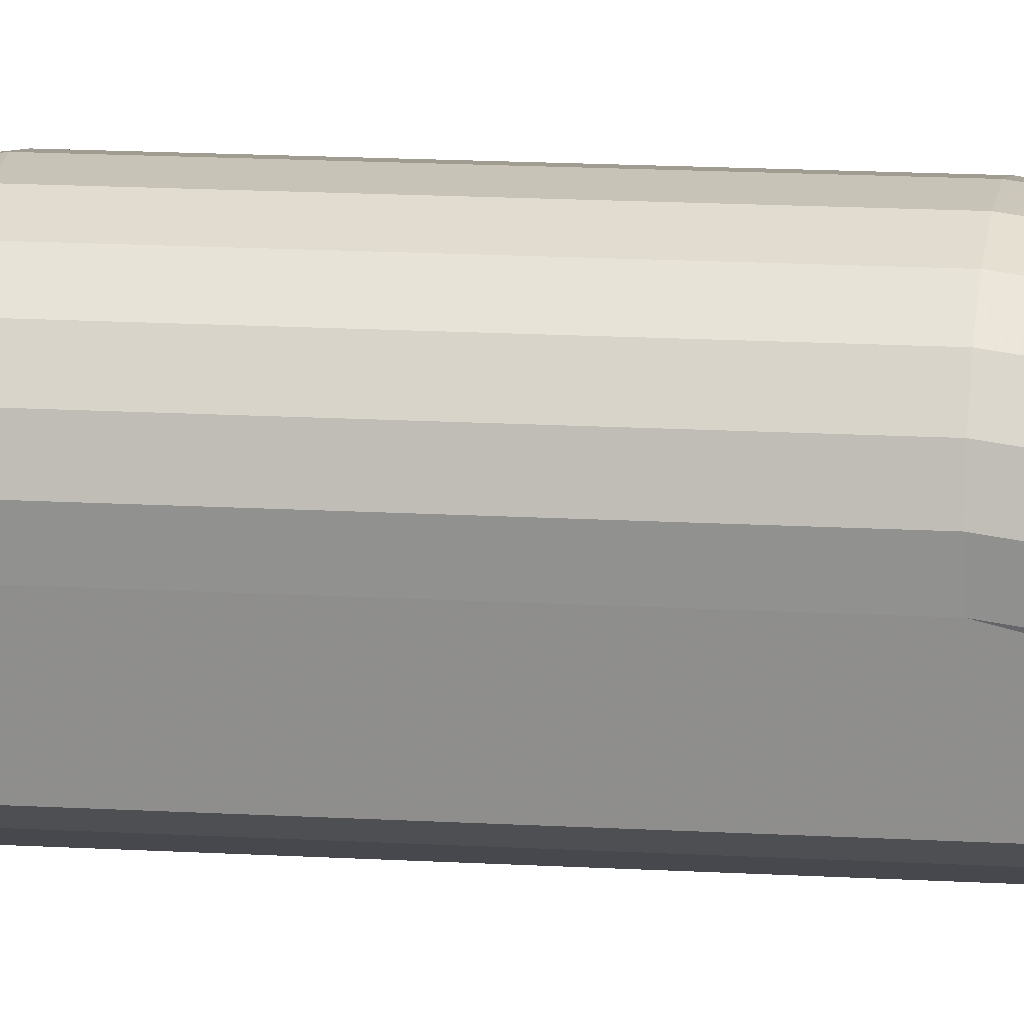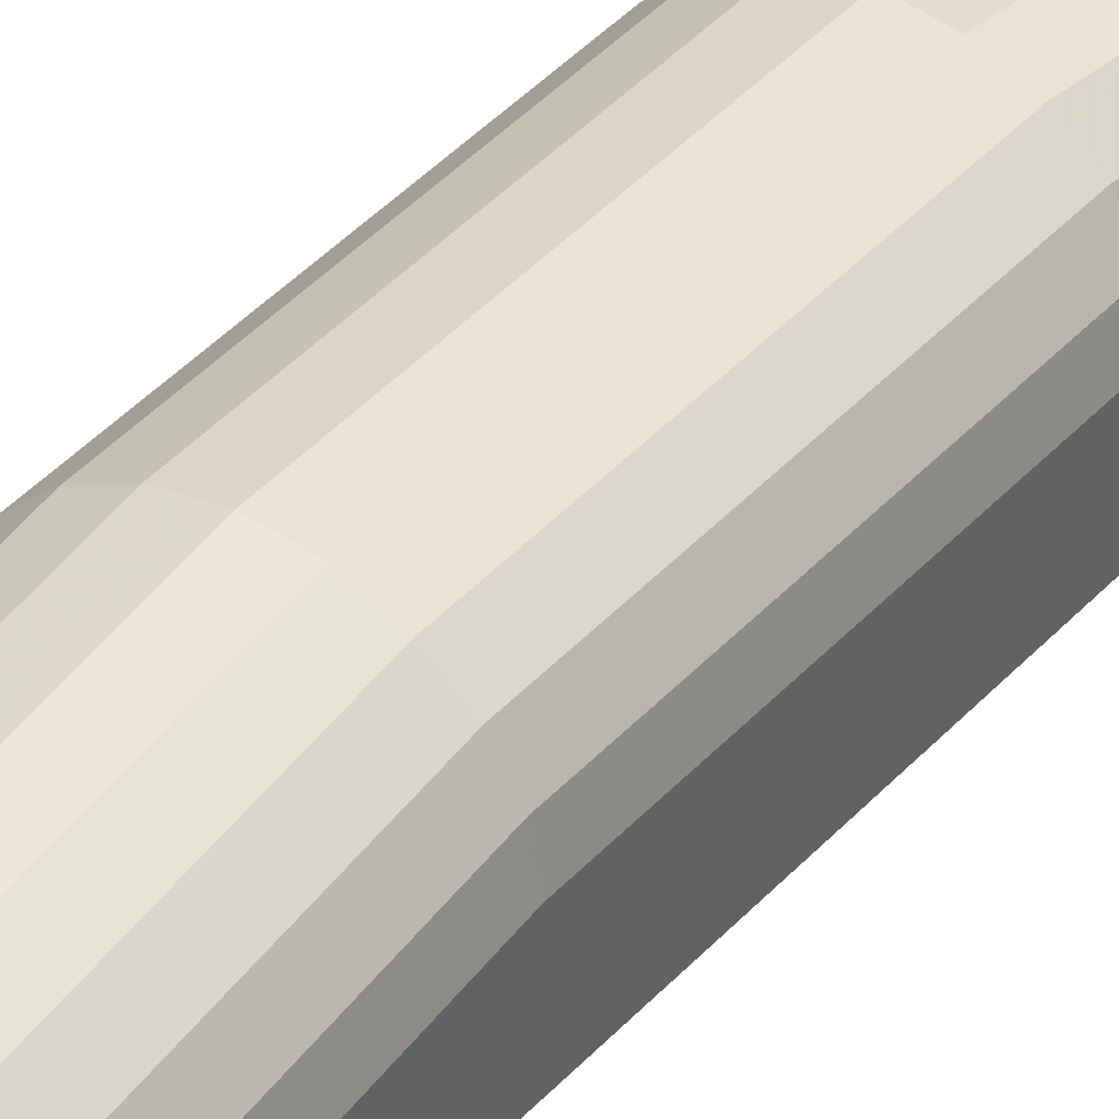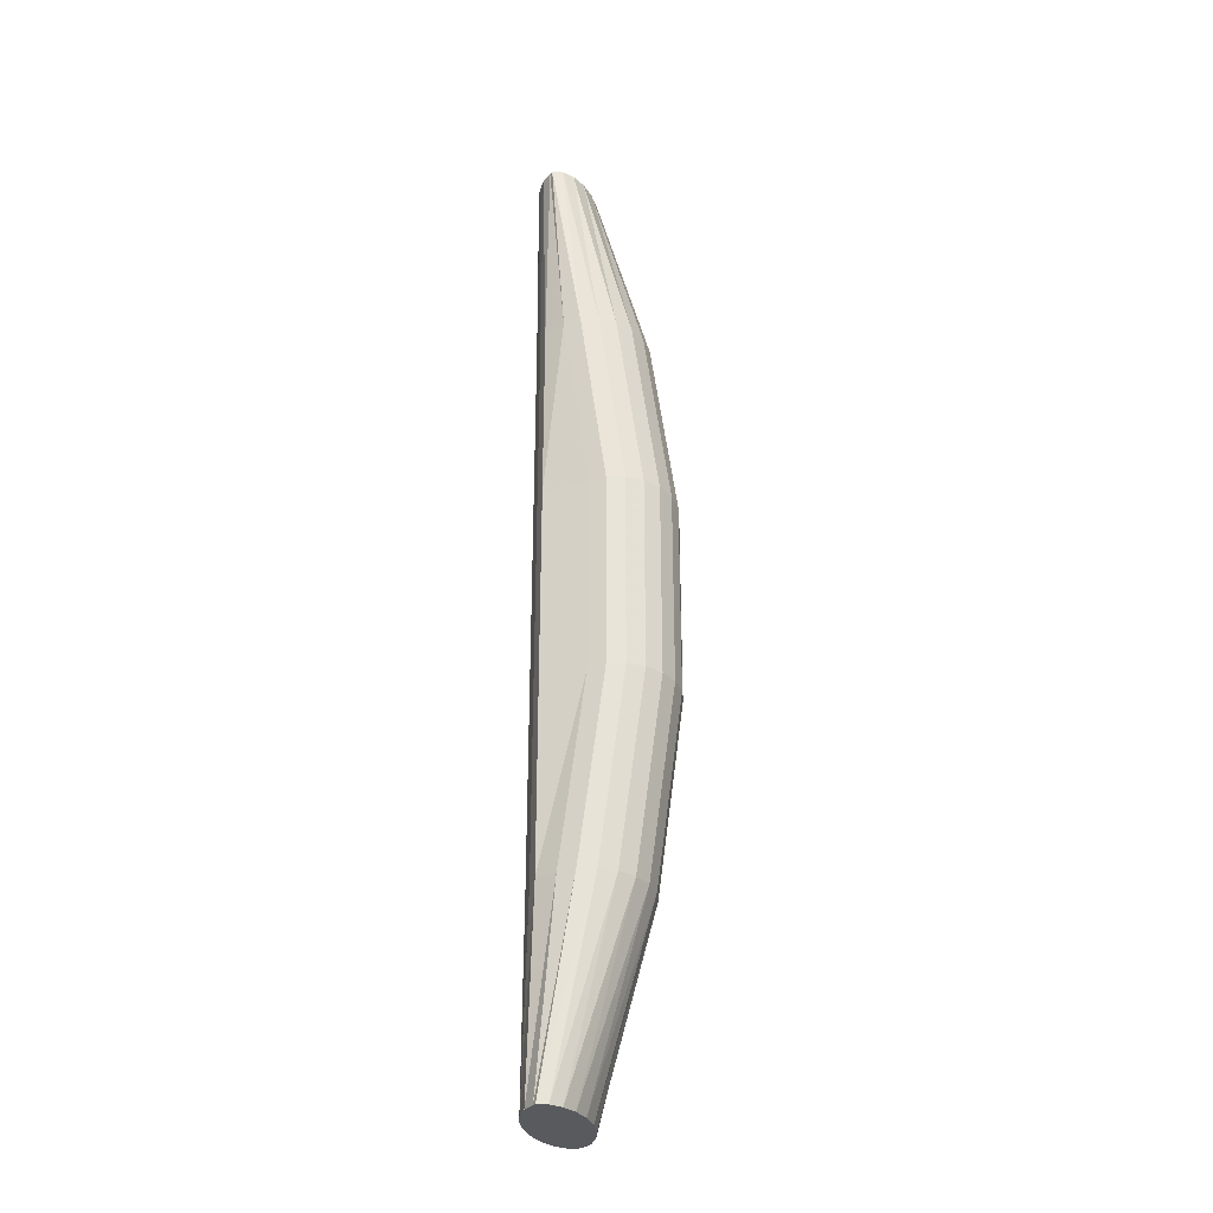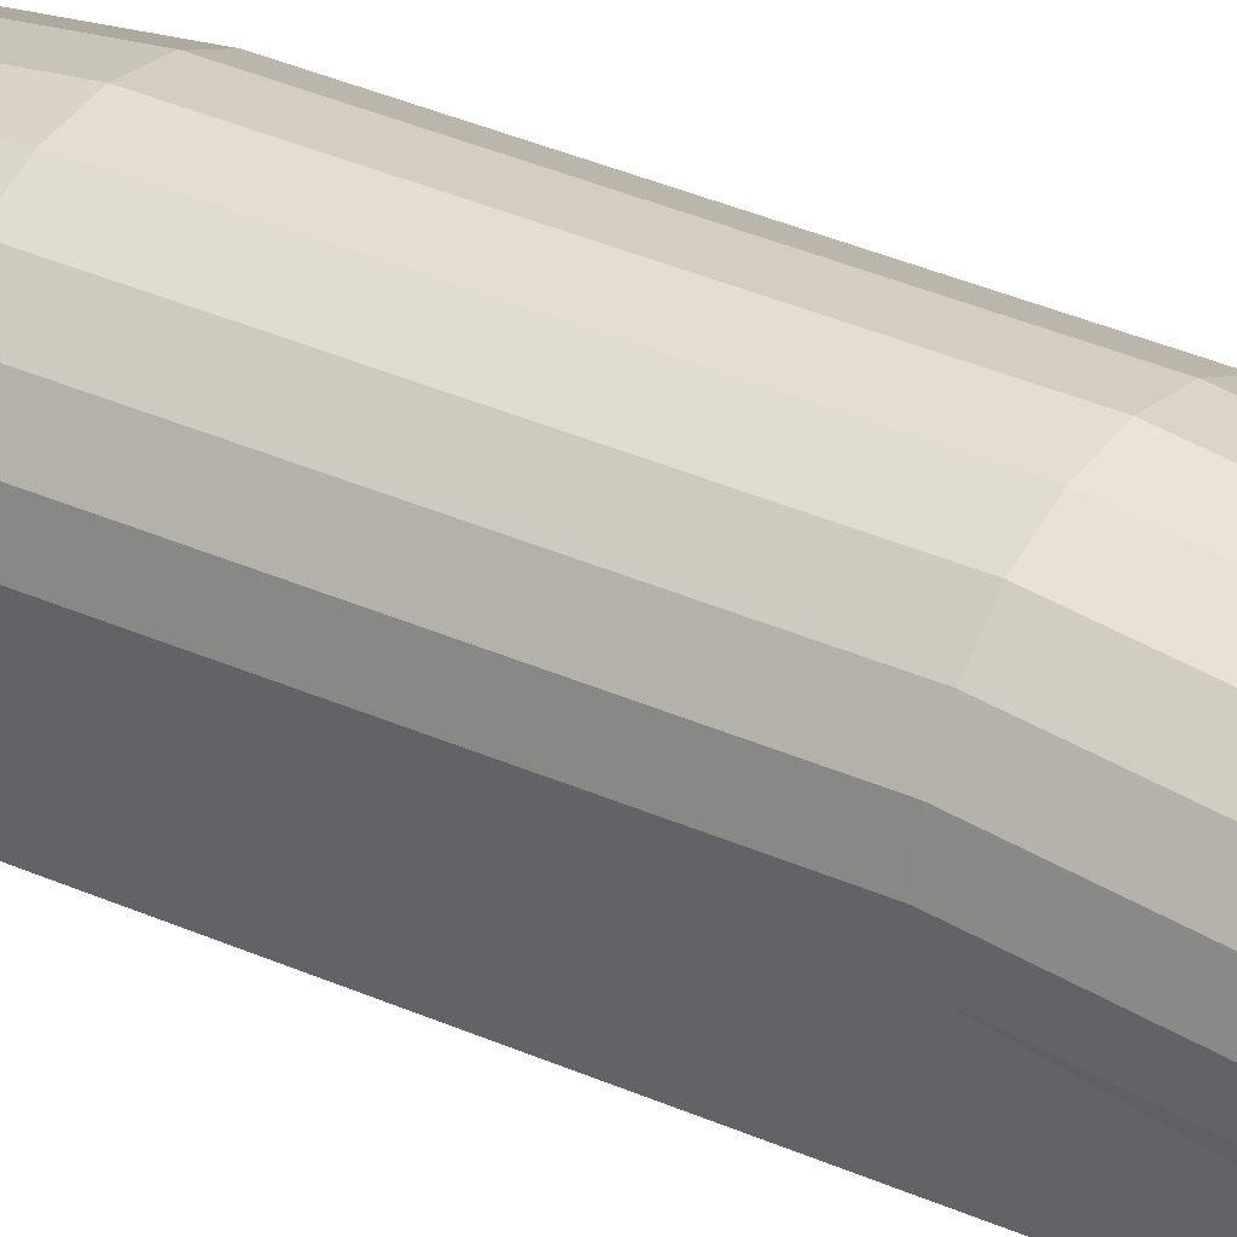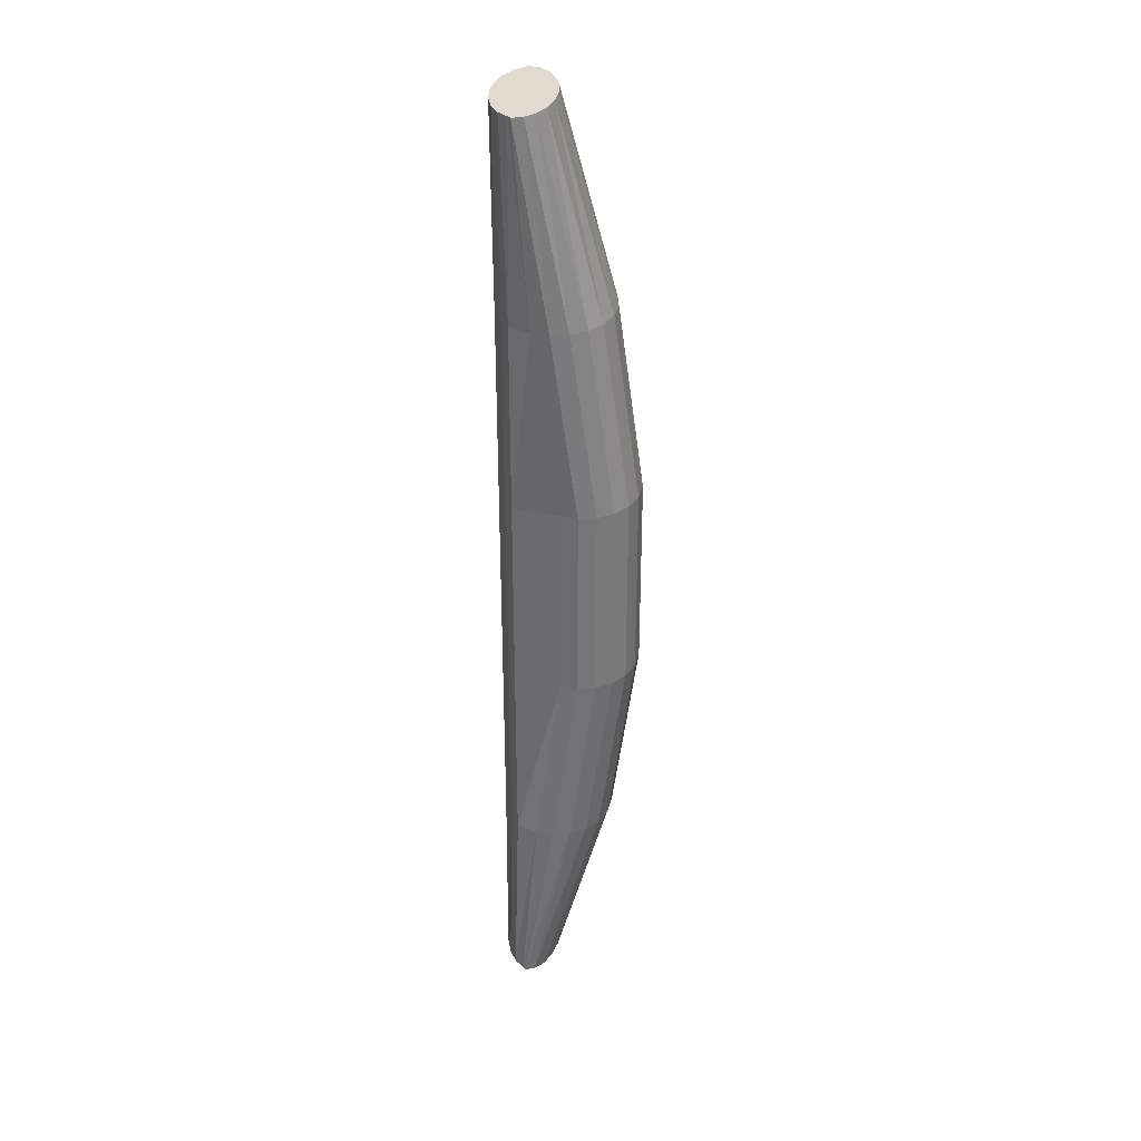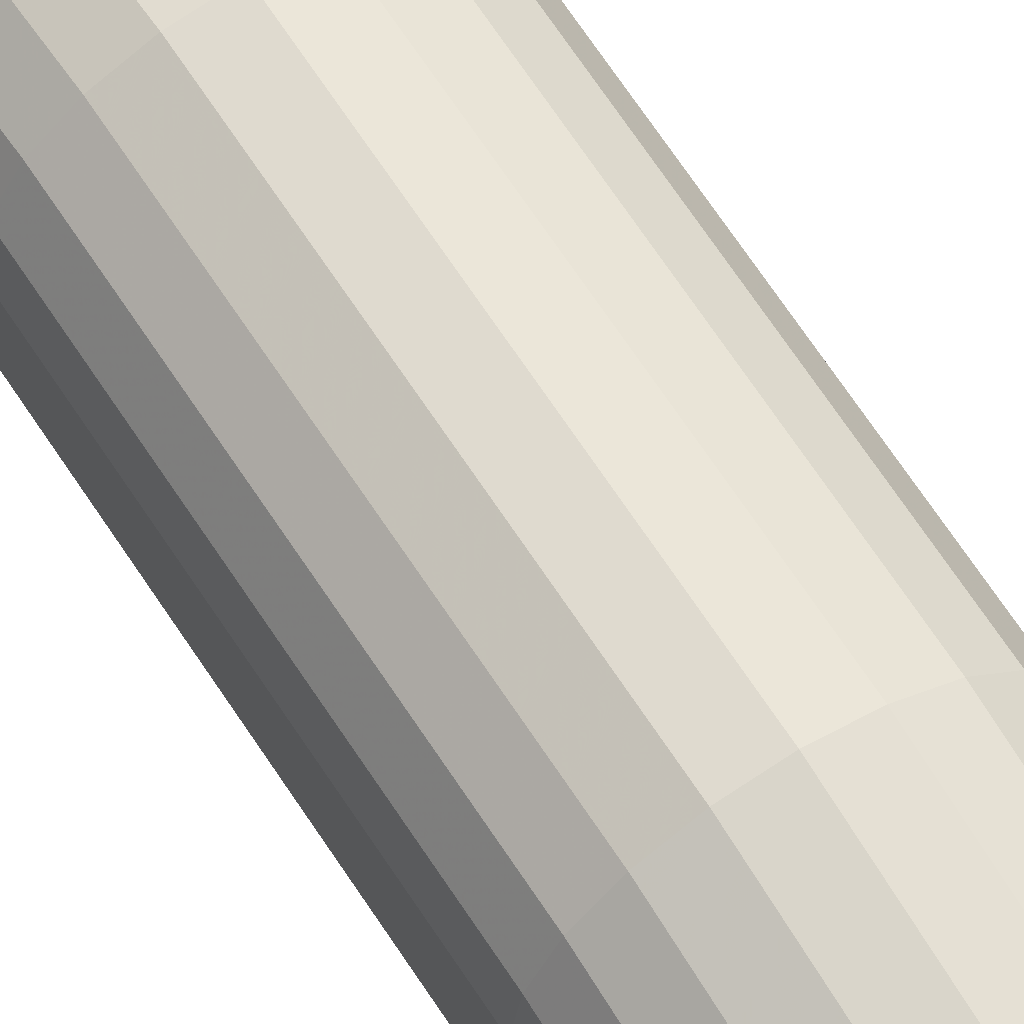
<metadata>
{"format":"obj","ext":"obj","renderer":"f3d","projection":"perspective","resolution":1024,"background":"white","views":[{"elev":12.1,"azim":98.9,"up":"+Y"},{"elev":36.6,"azim":-145.0,"up":"+Y"},{"elev":-30.6,"azim":101.8,"up":"+Z"},{"elev":31.3,"azim":123.4,"up":"+Y"},{"elev":33.5,"azim":95.5,"up":"+Z"},{"elev":63.1,"azim":-32.3,"up":"+Y"}]}
</metadata>
<code>
g default
v 0.09511 -0.05188 -0.7551
v 0.0809 -0.0375 -0.7551
v 0.05878 -0.02609 -0.7551
v 0.0309 -0.01876 -0.7551
v 0 -0.01623 -0.7551
v -0.0309 -0.01876 -0.7551
v -0.05878 -0.02609 -0.7551
v -0.08247 -0.0375 -0.7551
v -0.09667 -0.05188 -0.7551
v -0.1 -0.06783 -0.7551
v -0.0951 -0.07215 -0.7551
v -0.0809 -0.08653 -0.7551
v -0.05878 -0.09795 -0.7551
v -0.0309 -0.1053 -0.7551
v 0 -0.1078 -0.7551
v 0.0309 -0.1053 -0.7551
v 0.05878 -0.09795 -0.7551
v 0.0809 -0.08653 -0.7551
v 0.09511 -0.07215 -0.7551
v 0.1 -0.06783 -0.7551
v 0.09511 -0.05135 0.7551
v 0.0809 -0.03682 0.7551
v 0.05878 -0.0253 0.7551
v 0.0309 -0.01789 0.7551
v 0 -0.01534 0.7551
v -0.0309 -0.01789 0.7551
v -0.05878 -0.0253 0.7551
v -0.0809 -0.03682 0.7551
v -0.0951 -0.05135 0.7551
v -0.1 -0.06746 0.7551
v -0.0951 -0.07194 0.7551
v -0.0809 -0.08647 0.7551
v -0.05878 -0.09799 0.7551
v -0.0309 -0.1054 0.7551
v 0 -0.1079 0.7551
v 0.0309 -0.1054 0.7551
v 0.05878 -0.09799 0.7551
v 0.0809 -0.08647 0.7551
v 0.09511 -0.07194 0.7551
v 0.1 -0.06746 0.7551
v 0 -0.03191 -0.7551
v 0 -0.03191 0.7551
v 0.09511 0.007945 -0.4486
v 0.0809 0.03238 -0.4486
v 0.05878 0.05178 -0.4486
v 0.0309 0.06423 -0.4486
v 0 0.06852 -0.4486
v -0.0309 0.06423 -0.4486
v -0.05878 0.05178 -0.4486
v -0.0809 0.03238 -0.4486
v -0.0951 0.007945 -0.4486
v -0.1 -0.01914 -0.4486
v -0.0951 -0.05402 -0.4486
v -0.0809 -0.07182 -0.4486
v -0.05878 -0.09121 -0.4486
v -0.0309 -0.1037 -0.4486
v 0 -0.108 -0.4486
v 0.0309 -0.1037 -0.4486
v 0.05878 -0.09121 -0.4486
v 0.0809 -0.07846 -0.4486
v 0.09511 -0.04623 -0.4486
v 0.1 -0.01914 -0.4486
v 0.09511 0.04738 -0.1502
v 0.0809 0.07181 -0.1502
v 0.05878 0.09121 -0.1502
v 0.0309 0.1037 -0.1502
v 0 0.108 -0.1502
v -0.0309 0.1037 -0.1502
v -0.05878 0.09121 -0.1502
v -0.0809 0.07181 -0.1502
v -0.0951 0.04738 -0.1502
v -0.1 0.02029 -0.1502
v -0.0951 -0.05402 -0.1502
v -0.0809 -0.07182 -0.1502
v -0.05878 -0.09121 -0.1502
v -0.0309 -0.1037 -0.1502
v 0 -0.108 -0.1502
v 0.0309 -0.1037 -0.1502
v 0.05878 -0.09121 -0.1502
v 0.0809 -0.07846 -0.1502
v 0.09511 -0.006804 -0.1502
v 0.1 0.02029 -0.1502
v 0.09511 0.04738 0.1563
v 0.0809 0.07181 0.1563
v 0.05878 0.09121 0.1563
v 0.0309 0.1037 0.1563
v 0 0.108 0.1563
v -0.0309 0.1037 0.1563
v -0.05878 0.09121 0.1563
v -0.0809 0.07181 0.1563
v -0.0951 0.04738 0.1563
v -0.1 0.02029 0.1563
v -0.0951 -0.05402 0.1563
v -0.0809 -0.07182 0.1563
v -0.05878 -0.09121 0.1563
v -0.0309 -0.1037 0.1563
v 0 -0.108 0.1563
v 0.0309 -0.1037 0.1563
v 0.05878 -0.09121 0.1563
v 0.0809 -0.07846 0.1563
v 0.09511 -0.006804 0.1563
v 0.1 0.02029 0.1563
v 0.09511 0.007945 0.4486
v 0.0809 0.03238 0.4486
v 0.05878 0.05178 0.4486
v 0.0309 0.06423 0.4486
v 0 0.06852 0.4486
v -0.0309 0.06423 0.4486
v -0.05878 0.05178 0.4486
v -0.0809 0.03238 0.4486
v -0.0951 0.007945 0.4486
v -0.1 -0.01914 0.4486
v -0.0951 -0.05402 0.4486
v -0.0809 -0.07182 0.4486
v -0.05878 -0.09121 0.4486
v -0.0309 -0.1037 0.4486
v 0 -0.108 0.4486
v 0.0309 -0.1037 0.4486
v 0.05878 -0.09121 0.4486
v 0.0809 -0.07846 0.4486
v 0.09511 -0.04623 0.4486
v 0.1 -0.01914 0.4486
g handjoint:pCylinder14
f 103 104 22 21
f 104 105 23 22
f 105 106 24 23
f 106 107 25 24
f 107 108 26 25
f 108 109 27 26
f 109 110 28 27
f 110 111 29 28
f 111 112 30 29
f 112 113 31 30
f 113 114 32 31
f 114 115 33 32
f 115 116 34 33
f 116 117 35 34
f 117 118 36 35
f 118 119 37 36
f 119 120 38 37
f 120 121 39 38
f 121 122 40 39
f 122 103 21 40
f 2 1 41
f 3 2 41
f 4 3 41
f 5 4 41
f 6 5 41
f 7 6 41
f 8 7 41
f 9 8 41
f 10 9 41
f 11 10 41
f 12 11 41
f 13 12 41
f 14 13 41
f 15 14 41
f 16 15 41
f 17 16 41
f 18 17 41
f 19 18 41
f 20 19 41
f 1 20 41
f 21 22 42
f 22 23 42
f 23 24 42
f 24 25 42
f 25 26 42
f 26 27 42
f 27 28 42
f 28 29 42
f 29 30 42
f 30 31 42
f 31 32 42
f 32 33 42
f 33 34 42
f 34 35 42
f 35 36 42
f 36 37 42
f 37 38 42
f 38 39 42
f 39 40 42
f 40 21 42
f 1 2 44 43
f 2 3 45 44
f 3 4 46 45
f 4 5 47 46
f 5 6 48 47
f 6 7 49 48
f 7 8 50 49
f 8 9 51 50
f 9 10 52 51
f 10 11 53 52
f 11 12 54 53
f 12 13 55 54
f 13 14 56 55
f 14 15 57 56
f 15 16 58 57
f 16 17 59 58
f 17 18 60 59
f 18 19 61 60
f 19 20 62 61
f 20 1 43 62
f 43 44 64 63
f 44 45 65 64
f 45 46 66 65
f 46 47 67 66
f 47 48 68 67
f 48 49 69 68
f 49 50 70 69
f 50 51 71 70
f 51 52 72 71
f 52 53 73 72
f 53 54 74 73
f 54 55 75 74
f 55 56 76 75
f 56 57 77 76
f 57 58 78 77
f 58 59 79 78
f 59 60 80 79
f 60 61 81 80
f 61 62 82 81
f 62 43 63 82
f 63 64 84 83
f 64 65 85 84
f 65 66 86 85
f 66 67 87 86
f 67 68 88 87
f 68 69 89 88
f 69 70 90 89
f 70 71 91 90
f 71 72 92 91
f 72 73 93 92
f 73 74 94 93
f 74 75 95 94
f 75 76 96 95
f 76 77 97 96
f 77 78 98 97
f 78 79 99 98
f 79 80 100 99
f 80 81 101 100
f 81 82 102 101
f 82 63 83 102
f 83 84 104 103
f 84 85 105 104
f 85 86 106 105
f 86 87 107 106
f 87 88 108 107
f 88 89 109 108
f 89 90 110 109
f 90 91 111 110
f 91 92 112 111
f 92 93 113 112
f 93 94 114 113
f 94 95 115 114
f 95 96 116 115
f 96 97 117 116
f 97 98 118 117
f 98 99 119 118
f 99 100 120 119
f 100 101 121 120
f 101 102 122 121
f 102 83 103 122

</code>
